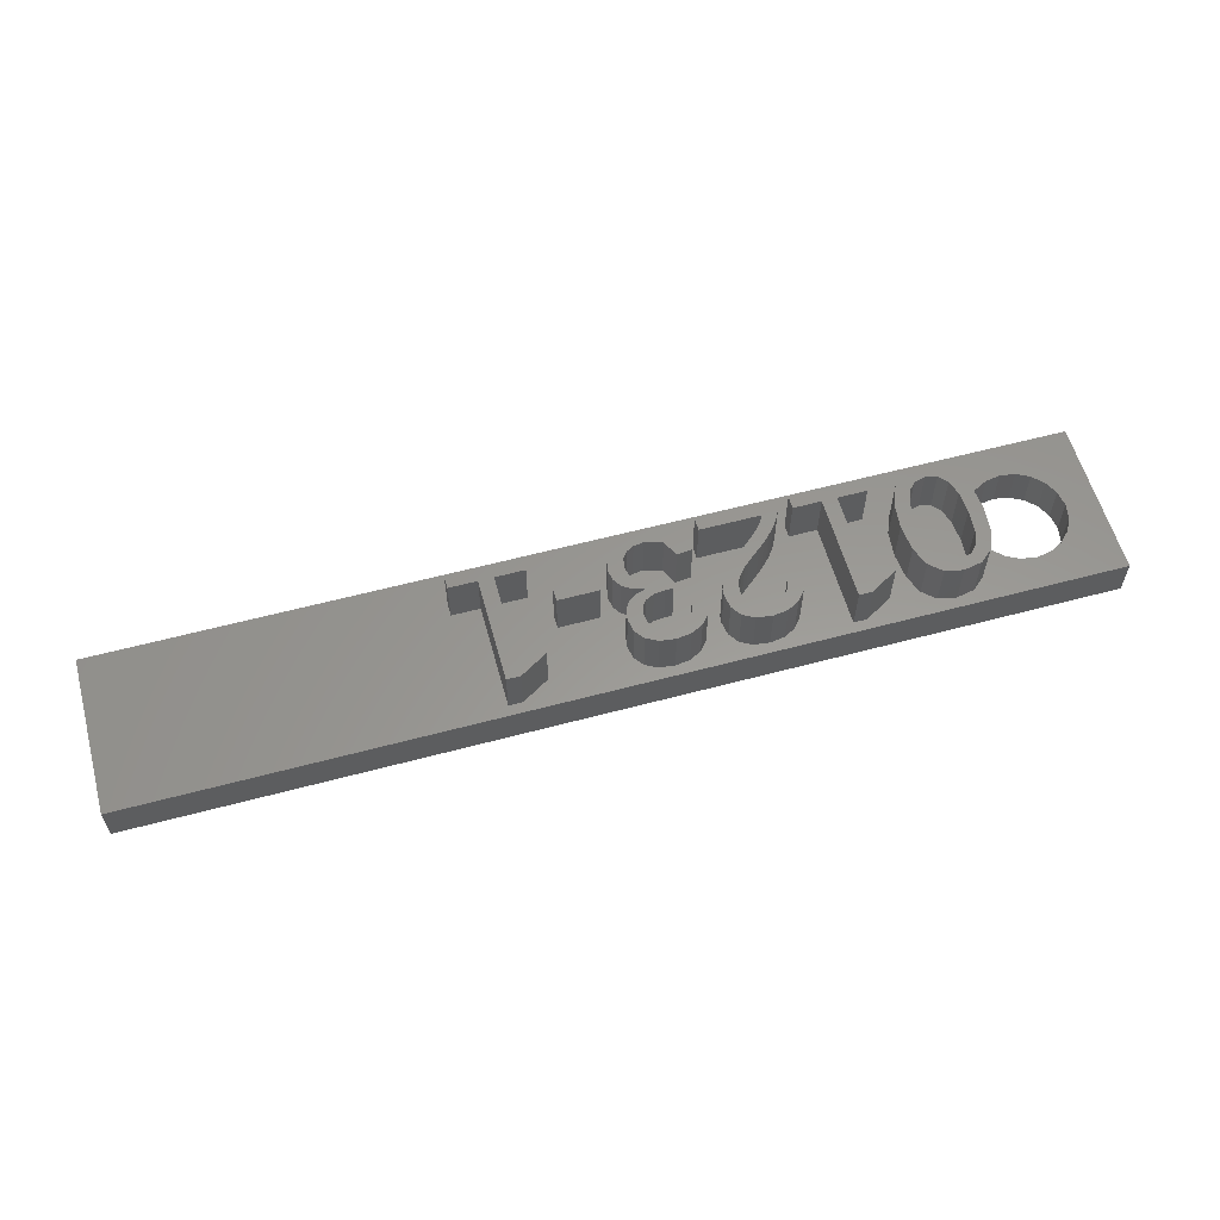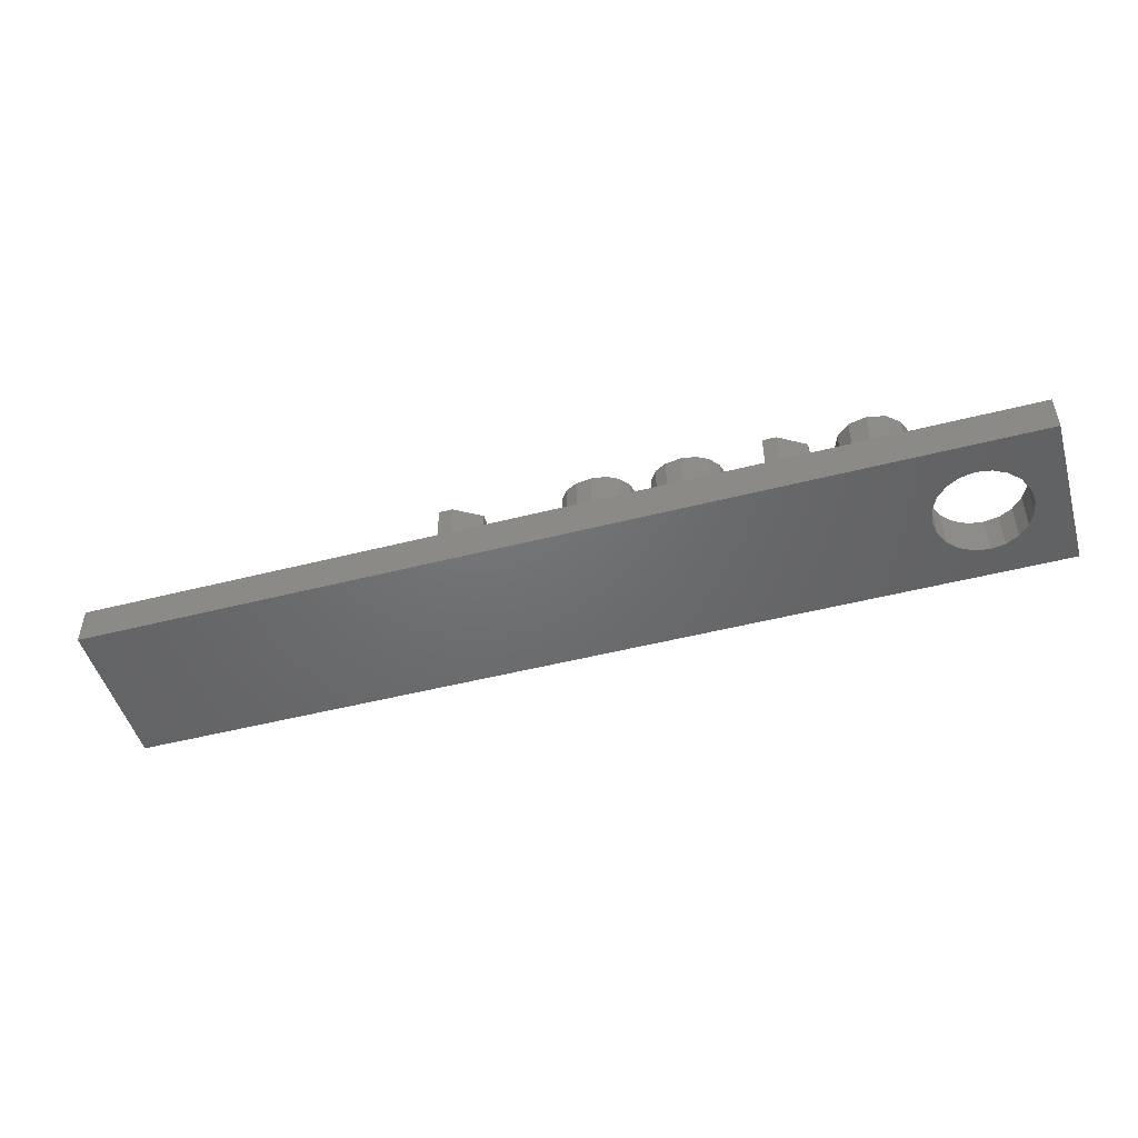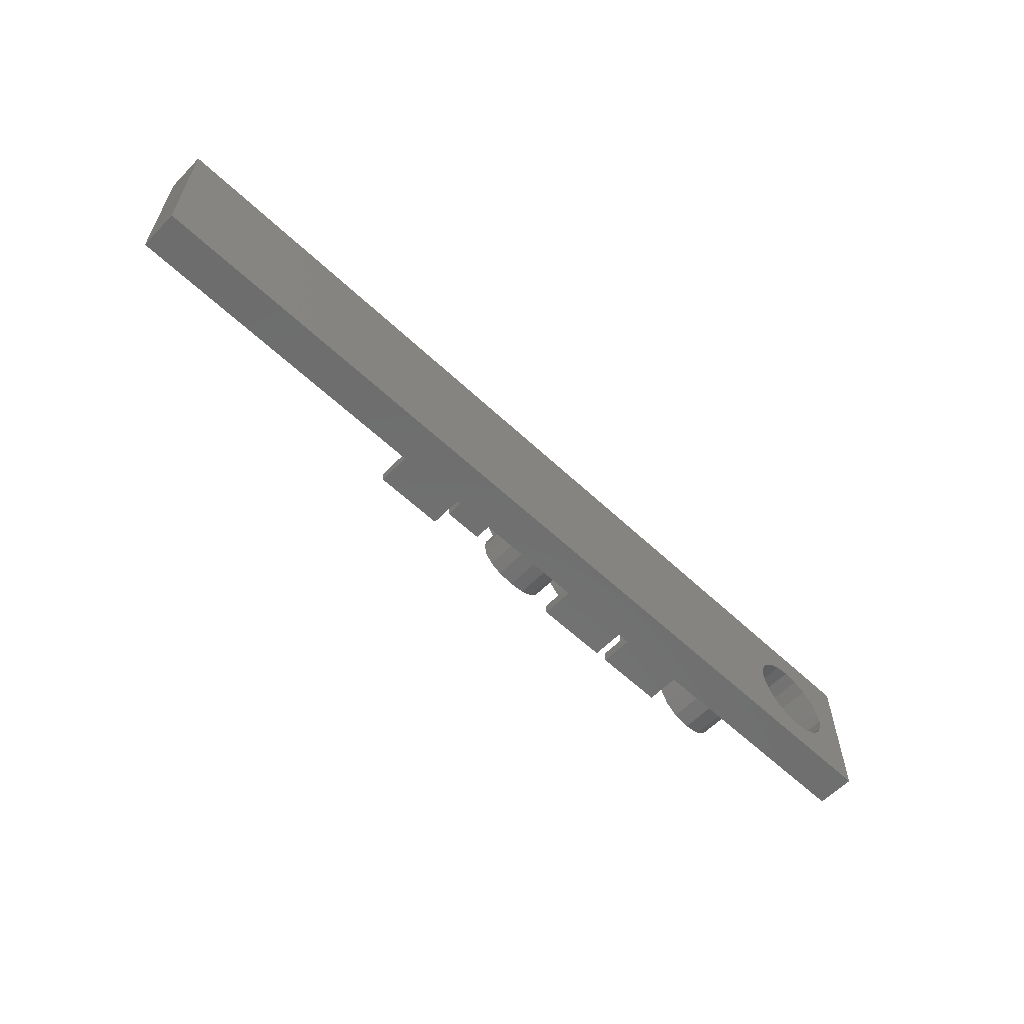
<metadata>
{"format":"stl","ext":"stl","renderer":"f3d","projection":"perspective","resolution":1024,"background":"white","views":[{"elev":59.0,"azim":164.6,"up":"+Z"},{"elev":-48.9,"azim":-164.1,"up":"+Z"},{"elev":-59.8,"azim":136.1,"up":"+Y"}]}
</metadata>
<code>
# stl→obj: 358 verts, 716 faces
v 36 0 1.5
v 36 6 0
v 36 6 1.5
v 36 0 0
v 5.31 3.408 1.5
v 7.209 3.408 1.5
v 7.154 4.204 1.5
v 5.365 4.212 1.5
v 6.99 4.746 1.5
v 7.151 2.632 1.5
v 6.273 5.163 1.5
v 6.703 5.059 1.5
v 5.367 2.62 1.5
v 5.532 4.752 1.5
v 6.978 2.085 1.5
v 5.538 2.076 1.5
v 5.83 5.06 1.5
v 6.261 1.656 1.5
v 6.685 1.763 1.5
v 5.833 1.761 1.5
v 23.32 1.674 1.5
v 22.26 5.616 1.5
v 21.74 5.616 1.5
v 17.8 4.485 1.5
v 20.71 4.464 1.5
v 20.71 4.989 1.5
v 19.9 2.625 1.5
v 20.59 1.674 1.5
v 19.9 3.12 1.5
v 17.86 2.83 1.5
v 18.35 2.625 1.5
v 18.35 3.12 1.5
v 17.92 2.451 1.5
v 17.75 4.114 1.5
v 17.44 5.316 1.5
v 17.71 4.96 1.5
v 17 5.541 1.5
v 16.42 5.616 1.5
v 14.16 3.671 1.5
v 15.96 3.213 1.5
v 14.31 3.921 1.5
v 14.39 4.171 1.5
v 14.99 4.479 1.5
v 14.42 4.425 1.5
v 14.33 4.93 1.5
v 15.14 4.957 1.5
v 14.07 5.304 1.5
v 15.44 5.316 1.5
v 13.64 5.538 1.5
v 15.87 5.541 1.5
v 13.06 5.616 1.5
v 11.11 1.2 1.5
v 11.6 1.593 1.5
v 11.11 1.674 1.5
v 11.78 1.932 1.5
v 10.05 1.674 1.5
v 11.63 4.476 1.5
v 10.05 5.616 1.5
v 11.77 4.945 1.5
v 12.07 5.307 1.5
v 12.51 5.539 1.5
v 0 6 1.5
v 7.684 4.366 1.5
v 8.502 4.464 1.5
v 8.502 4.989 1.5
v 7.679 2.461 1.5
v 8.376 1.674 1.5
v 7.776 3.408 1.5
v 7.41 5.058 1.5
v 6.943 5.476 1.5
v 9.534 5.616 1.5
v 6.273 5.616 1.5
v 4.84 4.375 1.5
v 4.712 3.556 1.5
v 4.749 3.408 1.5
v 4.456 4.058 1.5
v 4.058 4.456 1.5
v 5.115 5.064 1.5
v 3.556 4.712 1.5
v 5.587 5.478 1.5
v 3 4.8 1.5
v 1.288 3.556 1.5
v 1.2 3 1.5
v 1.544 4.058 1.5
v 1.942 4.456 1.5
v 2.444 4.712 1.5
v 23.32 1.2 1.5
v 20.59 1.2 1.5
v 17.83 1.921 1.5
v 17.54 1.527 1.5
v 17.07 1.282 1.5
v 16.44 1.2 1.5
v 14.49 1.674 1.5
v 15.07 1.868 1.5
v 14.92 2.382 1.5
v 14.49 1.2 1.5
v 15.39 1.497 1.5
v 15.85 1.274 1.5
v 0 0 1.5
v 11.6 1.2 1.5
v 8.376 1.2 1.5
v 7.389 1.767 1.5
v 6.913 1.342 1.5
v 6.255 1.2 1.5
v 4.712 2.444 1.5
v 4.843 2.457 1.5
v 4.793 2.958 1.5
v 4.456 1.942 1.5
v 5.124 1.764 1.5
v 4.058 1.544 1.5
v 5.596 1.341 1.5
v 3.556 1.288 1.5
v 3 1.2 1.5
v 2.444 1.288 1.5
v 1.942 1.544 1.5
v 1.544 1.942 1.5
v 1.288 2.444 1.5
v 22.26 1.674 1.5
v 21.7 1.674 1.5
v 21.7 5.085 1.5
v 17.57 3.819 1.5
v 17.65 3.138 1.5
v 17.32 3.355 1.5
v 17.28 3.605 1.5
v 16.89 3.462 1.5
v 16.89 3.474 1.5
v 13.96 3.42 1.5
v 13.63 3.102 1.5
v 13.09 2.646 1.5
v 12.76 2.369 1.5
v 12.52 2.121 1.5
v 12.34 1.894 1.5
v 12.22 1.674 1.5
v 13.39 5.107 1.5
v 13.85 4.407 1.5
v 13.8 4.723 1.5
v 13.06 5.157 1.5
v 13.82 4.154 1.5
v 13.64 4.959 1.5
v 13.73 3.93 1.5
v 12.2 4.422 1.5
v 13.59 3.724 1.5
v 13.41 3.528 1.5
v 13.2 3.338 1.5
v 12.73 5.108 1.5
v 12.96 3.147 1.5
v 12.47 4.962 1.5
v 12.71 2.947 1.5
v 12.28 4.731 1.5
v 12.46 2.73 1.5
v 12.22 2.494 1.5
v 11.99 2.229 1.5
v 9.486 1.674 1.5
v 9.486 5.085 1.5
v 4.771 3.181 1.5
v 16.77 5.107 1.5
v 17.23 4.425 1.5
v 17.18 4.728 1.5
v 17.02 4.959 1.5
v 16.68 3.744 1.5
v 16.98 3.888 1.5
v 17.17 4.12 1.5
v 16.41 5.157 1.5
v 16.27 3.696 1.5
v 16.08 5.11 1.5
v 15.82 4.968 1.5
v 15.55 4.437 1.5
v 15.96 3.696 1.5
v 15.64 4.741 1.5
v 17.07 3.015 1.5
v 17.34 2.472 1.5
v 17.28 2.782 1.5
v 16.73 3.163 1.5
v 16.82 1.713 1.5
v 17.28 2.119 1.5
v 17.1 1.866 1.5
v 16.44 1.662 1.5
v 16.28 3.213 1.5
v 15.49 2.436 1.5
v 15.79 1.855 1.5
v 4.8 3 0
v 4.712 2.444 0
v 4.456 1.942 0
v 4.058 1.544 0
v 3.556 1.288 0
v 0 0 0
v 1.288 2.444 0
v 1.2 3 0
v 1.544 1.942 0
v 1.942 1.544 0
v 2.444 1.288 0
v 3 1.2 0
v 4.712 3.556 0
v 4.456 4.058 0
v 4.058 4.456 0
v 3.556 4.712 0
v 0 6 0
v 3 4.8 0
v 2.444 4.712 0
v 1.942 4.456 0
v 1.544 4.058 0
v 1.288 3.556 0
v 5.31 3.408 3.3
v 4.771 3.181 3.3
v 4.8 3 3.3
v 4.749 3.408 3.3
v 7.154 4.204 3.3
v 7.776 3.408 3.3
v 7.684 4.366 3.3
v 6.99 4.746 3.3
v 7.41 5.058 3.3
v 7.151 2.632 3.3
v 7.209 3.408 3.3
v 7.679 2.461 3.3
v 6.703 5.059 3.3
v 6.943 5.476 3.3
v 6.273 5.616 3.3
v 6.273 5.163 3.3
v 5.83 5.06 3.3
v 5.587 5.478 3.3
v 5.115 5.064 3.3
v 5.532 4.752 3.3
v 5.365 4.212 3.3
v 4.84 4.375 3.3
v 4.793 2.958 3.3
v 4.843 2.457 3.3
v 5.124 1.764 3.3
v 6.978 2.085 3.3
v 7.389 1.767 3.3
v 6.685 1.763 3.3
v 6.913 1.342 3.3
v 6.255 1.2 3.3
v 6.261 1.656 3.3
v 5.833 1.761 3.3
v 5.596 1.341 3.3
v 5.538 2.076 3.3
v 5.367 2.62 3.3
v 9.486 5.085 3.3
v 10.05 5.616 3.3
v 9.534 5.616 3.3
v 10.05 1.674 3.3
v 11.11 1.2 3.3
v 11.11 1.674 3.3
v 9.486 1.674 3.3
v 8.376 1.2 3.3
v 8.376 1.674 3.3
v 8.502 4.989 3.3
v 8.502 4.464 3.3
v 13.8 4.723 3.3
v 14.42 4.425 3.3
v 14.33 4.93 3.3
v 13.85 4.407 3.3
v 14.39 4.171 3.3
v 13.82 4.154 3.3
v 14.07 5.304 3.3
v 14.31 3.921 3.3
v 13.73 3.93 3.3
v 13.64 4.959 3.3
v 13.64 5.538 3.3
v 13.39 5.107 3.3
v 13.06 5.616 3.3
v 13.06 5.157 3.3
v 12.73 5.108 3.3
v 12.51 5.539 3.3
v 12.47 4.962 3.3
v 12.07 5.307 3.3
v 12.28 4.731 3.3
v 11.77 4.945 3.3
v 12.2 4.422 3.3
v 11.63 4.476 3.3
v 14.16 3.671 3.3
v 13.96 3.42 3.3
v 13.59 3.724 3.3
v 13.41 3.528 3.3
v 13.63 3.102 3.3
v 13.2 3.338 3.3
v 12.96 3.147 3.3
v 13.09 2.646 3.3
v 12.71 2.947 3.3
v 12.76 2.369 3.3
v 12.46 2.73 3.3
v 12.22 2.494 3.3
v 12.52 2.121 3.3
v 11.99 2.229 3.3
v 12.34 1.894 3.3
v 11.78 1.932 3.3
v 12.22 1.674 3.3
v 14.49 1.2 3.3
v 14.49 1.674 3.3
v 11.6 1.593 3.3
v 11.6 1.2 3.3
v 21.7 5.085 3.3
v 22.26 5.616 3.3
v 21.74 5.616 3.3
v 22.26 1.674 3.3
v 23.32 1.2 3.3
v 23.32 1.674 3.3
v 21.7 1.674 3.3
v 20.59 1.2 3.3
v 20.59 1.674 3.3
v 20.71 4.989 3.3
v 20.71 4.464 3.3
v 17.18 4.728 3.3
v 17.8 4.485 3.3
v 17.71 4.96 3.3
v 17.23 4.425 3.3
v 17.75 4.114 3.3
v 17.44 5.316 3.3
v 17.17 4.12 3.3
v 17.57 3.819 3.3
v 17.02 4.959 3.3
v 17 5.541 3.3
v 16.77 5.107 3.3
v 16.42 5.616 3.3
v 16.41 5.157 3.3
v 16.08 5.11 3.3
v 15.87 5.541 3.3
v 15.82 4.968 3.3
v 15.44 5.316 3.3
v 15.64 4.741 3.3
v 15.14 4.957 3.3
v 15.55 4.437 3.3
v 14.99 4.479 3.3
v 17.28 3.605 3.3
v 16.98 3.888 3.3
v 16.89 3.474 3.3
v 16.68 3.744 3.3
v 16.89 3.462 3.3
v 16.73 3.163 3.3
v 16.28 3.213 3.3
v 16.27 3.696 3.3
v 15.96 3.213 3.3
v 15.96 3.696 3.3
v 17.34 2.472 3.3
v 17.92 2.451 3.3
v 17.86 2.83 3.3
v 17.28 2.782 3.3
v 17.65 3.138 3.3
v 17.28 2.119 3.3
v 17.83 1.921 3.3
v 17.32 3.355 3.3
v 17.07 3.015 3.3
v 17.54 1.527 3.3
v 17.1 1.866 3.3
v 17.07 1.282 3.3
v 16.82 1.713 3.3
v 16.44 1.2 3.3
v 16.44 1.662 3.3
v 15.85 1.274 3.3
v 15.79 1.855 3.3
v 15.07 1.868 3.3
v 15.49 2.436 3.3
v 15.39 1.497 3.3
v 14.92 2.382 3.3
v 18.35 3.12 3.3
v 19.9 2.625 3.3
v 19.9 3.12 3.3
v 18.35 2.625 3.3
f 1 2 3
f 2 1 4
f 5 6 7
f 8 7 9
f 6 5 10
f 11 9 12
f 13 10 5
f 9 11 14
f 10 13 15
f 16 15 13
f 14 11 17
f 18 15 16
f 9 14 8
f 15 18 19
f 7 8 5
f 18 16 20
f 3 21 1
f 3 22 21
f 3 23 22
f 24 25 26
f 27 28 29
f 25 29 28
f 25 24 29
f 30 31 32
f 31 30 33
f 29 24 32
f 32 24 34
f 35 26 23
f 26 36 24
f 26 35 36
f 23 37 35
f 38 23 3
f 23 38 37
f 39 40 41
f 42 43 44
f 45 43 46
f 47 46 48
f 43 45 44
f 49 48 50
f 46 47 45
f 49 50 38
f 48 49 47
f 38 51 49
f 3 51 38
f 52 53 54
f 55 54 53
f 56 57 58
f 59 58 57
f 60 58 59
f 61 58 60
f 51 58 61
f 62 51 3
f 51 62 58
f 63 64 65
f 66 67 68
f 64 68 67
f 64 63 68
f 65 69 63
f 70 65 71
f 65 70 69
f 71 72 70
f 58 62 71
f 73 74 75
f 73 76 74
f 77 73 78
f 73 77 76
f 79 78 80
f 78 79 77
f 80 81 79
f 62 81 80
f 82 62 83
f 84 62 82
f 85 62 84
f 86 62 85
f 81 62 86
f 72 62 80
f 71 62 72
f 87 1 21
f 88 1 87
f 28 27 88
f 89 27 31
f 89 31 33
f 27 89 88
f 90 88 89
f 91 88 90
f 92 88 91
f 88 92 1
f 93 94 95
f 96 94 93
f 94 96 97
f 97 96 98
f 96 92 98
f 99 92 96
f 99 96 100
f 53 52 100
f 99 100 52
f 99 52 101
f 102 67 66
f 67 102 101
f 103 101 102
f 104 101 103
f 99 101 104
f 105 106 107
f 108 106 105
f 106 108 109
f 110 109 108
f 109 110 111
f 112 111 110
f 111 112 104
f 99 104 112
f 99 112 113
f 99 83 62
f 92 99 1
f 114 99 113
f 115 99 114
f 116 99 115
f 117 99 116
f 83 99 117
f 21 22 118
f 25 119 120
f 119 25 28
f 121 32 34
f 32 122 30
f 32 121 122
f 121 123 122
f 124 123 121
f 125 124 126
f 124 125 123
f 41 43 42
f 40 39 95
f 127 95 39
f 128 95 127
f 95 128 93
f 129 93 128
f 130 93 129
f 131 93 130
f 132 93 131
f 93 132 133
f 134 135 136
f 135 137 138
f 134 136 139
f 135 134 137
f 138 137 140
f 141 140 137
f 140 141 142
f 142 141 143
f 143 141 144
f 141 137 145
f 144 141 146
f 141 145 147
f 146 141 148
f 141 147 149
f 148 141 150
f 57 150 141
f 150 57 151
f 151 57 152
f 54 152 57
f 152 54 55
f 57 56 54
f 64 153 154
f 153 64 67
f 155 75 74
f 156 157 158
f 156 158 159
f 160 157 156
f 157 161 162
f 157 160 161
f 163 160 156
f 163 164 160
f 165 164 163
f 166 164 165
f 164 167 168
f 169 164 166
f 170 171 172
f 173 171 170
f 171 174 175
f 175 174 176
f 171 173 174
f 173 177 174
f 178 177 173
f 179 178 40
f 178 180 177
f 43 168 167
f 164 169 167
f 41 168 43
f 178 179 180
f 168 41 40
f 40 95 179
f 4 181 2
f 4 182 181
f 4 183 182
f 4 184 183
f 4 185 184
f 186 185 4
f 187 186 188
f 189 186 187
f 190 186 189
f 191 186 190
f 192 186 191
f 185 186 192
f 193 2 181
f 194 2 193
f 195 2 194
f 196 2 195
f 197 196 198
f 197 188 186
f 196 197 2
f 199 197 198
f 200 197 199
f 201 197 200
f 202 197 201
f 188 197 202
f 186 62 197
f 62 186 99
f 2 62 3
f 62 2 197
f 186 1 99
f 1 186 4
f 203 204 205
f 203 206 204
f 207 208 209
f 210 209 211
f 212 208 213
f 208 212 214
f 208 207 213
f 209 210 207
f 215 211 216
f 211 215 210
f 217 215 216
f 217 218 215
f 217 219 218
f 220 219 217
f 221 219 220
f 219 221 222
f 206 223 224
f 224 222 221
f 222 224 223
f 225 203 205
f 223 206 203
f 203 226 227
f 203 225 226
f 228 214 212
f 214 228 229
f 230 229 228
f 229 230 231
f 232 230 233
f 230 232 231
f 234 232 233
f 234 235 232
f 227 234 236
f 227 236 237
f 234 227 235
f 227 237 203
f 238 239 240
f 241 242 243
f 239 238 241
f 244 241 238
f 244 242 241
f 245 244 246
f 244 245 242
f 247 238 240
f 238 247 248
f 249 250 251
f 250 252 253
f 254 253 252
f 249 251 255
f 253 254 256
f 257 256 254
f 250 249 252
f 255 258 249
f 259 258 255
f 259 260 258
f 261 260 259
f 261 262 260
f 261 263 262
f 264 263 261
f 264 265 263
f 266 265 264
f 265 266 267
f 268 267 266
f 267 268 269
f 269 268 270
f 256 257 271
f 271 257 272
f 273 272 257
f 274 272 273
f 272 274 275
f 276 275 274
f 277 275 276
f 275 277 278
f 279 278 277
f 278 279 280
f 281 280 279
f 282 280 281
f 280 282 283
f 284 283 282
f 283 284 285
f 286 285 284
f 287 288 289
f 285 286 287
f 290 287 286
f 291 287 290
f 287 291 288
f 292 293 294
f 295 296 297
f 293 292 295
f 298 295 292
f 298 296 295
f 299 298 300
f 298 299 296
f 301 292 294
f 292 301 302
f 303 304 305
f 304 306 307
f 303 305 308
f 309 307 306
f 307 309 310
f 304 303 306
f 308 311 303
f 312 311 308
f 312 313 311
f 314 313 312
f 314 315 313
f 314 316 315
f 317 316 314
f 317 318 316
f 319 318 317
f 318 319 320
f 321 320 319
f 320 321 322
f 322 321 323
f 310 309 324
f 325 324 309
f 325 326 324
f 327 328 326
f 327 326 325
f 328 327 329
f 327 330 329
f 331 330 327
f 332 331 333
f 331 332 330
f 334 335 336
f 337 336 338
f 339 335 334
f 335 339 340
f 337 338 341
f 336 337 334
f 341 342 337
f 328 342 341
f 342 328 329
f 340 339 343
f 344 343 339
f 344 345 343
f 346 345 344
f 347 346 348
f 346 347 345
f 348 349 347
f 350 349 348
f 351 350 352
f 350 353 349
f 350 351 353
f 351 352 354
f 355 356 357
f 356 355 358
f 103 229 231
f 229 103 102
f 229 66 214
f 66 229 102
f 214 68 208
f 68 214 66
f 208 63 209
f 63 208 68
f 209 69 211
f 69 209 63
f 69 216 211
f 216 69 70
f 70 217 216
f 217 70 72
f 72 220 217
f 220 72 80
f 80 221 220
f 221 80 78
f 73 221 78
f 221 73 224
f 75 224 73
f 224 75 206
f 155 206 75
f 206 155 204
f 106 225 107
f 225 106 226
f 109 226 106
f 226 109 227
f 109 235 227
f 235 109 111
f 111 232 235
f 232 111 104
f 104 231 232
f 231 104 103
f 234 16 236
f 16 234 20
f 236 13 237
f 13 236 16
f 237 5 203
f 5 237 13
f 203 8 223
f 8 203 5
f 223 14 222
f 14 223 8
f 222 17 219
f 17 222 14
f 17 218 219
f 218 17 11
f 11 215 218
f 215 11 12
f 9 215 12
f 215 9 210
f 7 210 9
f 210 7 207
f 6 207 7
f 207 6 213
f 10 213 6
f 213 10 212
f 15 212 10
f 212 15 228
f 19 228 15
f 228 19 230
f 19 233 230
f 233 19 18
f 18 234 233
f 234 18 20
f 54 241 243
f 241 54 56
f 241 58 239
f 58 241 56
f 58 240 239
f 240 58 71
f 71 247 240
f 247 71 65
f 64 247 65
f 247 64 248
f 64 238 248
f 238 64 154
f 153 238 154
f 238 153 244
f 153 246 244
f 246 153 67
f 101 246 67
f 246 101 245
f 101 242 245
f 242 101 52
f 242 54 243
f 54 242 52
f 93 287 289
f 287 93 133
f 287 132 285
f 132 287 133
f 285 131 283
f 131 285 132
f 283 130 280
f 130 283 131
f 130 278 280
f 278 130 129
f 129 275 278
f 275 129 128
f 128 272 275
f 272 128 127
f 272 39 271
f 39 272 127
f 271 41 256
f 41 271 39
f 256 42 253
f 42 256 41
f 253 44 250
f 44 253 42
f 250 45 251
f 45 250 44
f 251 47 255
f 47 251 45
f 47 259 255
f 259 47 49
f 49 261 259
f 261 49 51
f 51 264 261
f 264 51 61
f 61 266 264
f 266 61 60
f 59 266 60
f 266 59 268
f 57 268 59
f 268 57 270
f 57 269 270
f 269 57 141
f 269 149 267
f 149 269 141
f 267 147 265
f 147 267 149
f 147 263 265
f 263 147 145
f 145 262 263
f 262 145 137
f 137 260 262
f 260 137 134
f 134 258 260
f 258 134 139
f 136 258 139
f 258 136 249
f 135 249 136
f 249 135 252
f 138 252 135
f 252 138 254
f 140 254 138
f 254 140 257
f 142 257 140
f 257 142 273
f 143 273 142
f 273 143 274
f 143 276 274
f 276 143 144
f 144 277 276
f 277 144 146
f 146 279 277
f 279 146 148
f 148 281 279
f 281 148 150
f 150 282 281
f 282 150 151
f 152 282 151
f 282 152 284
f 55 284 152
f 284 55 286
f 53 286 55
f 286 53 290
f 100 290 53
f 290 100 291
f 100 288 291
f 288 100 96
f 288 93 289
f 93 288 96
f 91 343 345
f 343 91 90
f 343 89 340
f 89 343 90
f 340 33 335
f 33 340 89
f 335 30 336
f 30 335 33
f 336 122 338
f 122 336 30
f 122 341 338
f 341 122 123
f 123 328 341
f 328 123 125
f 328 126 326
f 126 328 125
f 126 324 326
f 324 126 124
f 124 310 324
f 310 124 121
f 310 34 307
f 34 310 121
f 307 24 304
f 24 307 34
f 304 36 305
f 36 304 24
f 305 35 308
f 35 305 36
f 35 312 308
f 312 35 37
f 37 314 312
f 314 37 38
f 38 317 314
f 317 38 50
f 50 319 317
f 319 50 48
f 46 319 48
f 319 46 321
f 43 321 46
f 321 43 323
f 43 322 323
f 322 43 167
f 322 169 320
f 169 322 167
f 320 166 318
f 166 320 169
f 166 316 318
f 316 166 165
f 165 315 316
f 315 165 163
f 163 313 315
f 313 163 156
f 156 311 313
f 311 156 159
f 158 311 159
f 311 158 303
f 157 303 158
f 303 157 306
f 162 306 157
f 306 162 309
f 161 309 162
f 309 161 325
f 161 327 325
f 327 161 160
f 160 331 327
f 331 160 164
f 164 333 331
f 333 164 168
f 40 333 168
f 333 40 332
f 40 330 332
f 330 40 178
f 178 329 330
f 329 178 173
f 173 342 329
f 342 173 170
f 172 342 170
f 342 172 337
f 171 337 172
f 337 171 334
f 175 334 171
f 334 175 339
f 176 339 175
f 339 176 344
f 176 346 344
f 346 176 174
f 174 348 346
f 348 174 177
f 177 350 348
f 350 177 180
f 350 179 352
f 179 350 180
f 179 354 352
f 354 179 95
f 94 354 95
f 354 94 351
f 97 351 94
f 351 97 353
f 97 349 353
f 349 97 98
f 98 347 349
f 347 98 92
f 92 345 347
f 345 92 91
f 21 295 297
f 295 21 118
f 295 22 293
f 22 295 118
f 22 294 293
f 294 22 23
f 23 301 294
f 301 23 26
f 25 301 26
f 301 25 302
f 25 292 302
f 292 25 120
f 119 292 120
f 292 119 298
f 119 300 298
f 300 119 28
f 88 300 28
f 300 88 299
f 88 296 299
f 296 88 87
f 296 21 297
f 21 296 87
f 29 355 357
f 355 29 32
f 31 355 32
f 355 31 358
f 31 356 358
f 356 31 27
f 356 29 357
f 29 356 27
f 193 76 194
f 76 193 74
f 193 155 74
f 181 155 193
f 205 155 181
f 155 205 204
f 116 187 117
f 187 116 189
f 199 81 86
f 81 199 198
f 194 77 195
f 77 194 76
f 184 108 183
f 108 184 110
f 185 113 112
f 113 185 192
f 181 107 205
f 182 107 181
f 107 182 105
f 205 107 225
f 198 79 81
f 79 198 196
f 82 201 84
f 201 82 202
f 192 114 113
f 114 192 191
f 200 86 85
f 86 200 199
f 184 112 110
f 112 184 185
f 191 115 114
f 115 191 190
f 183 105 182
f 105 183 108
f 196 77 79
f 77 196 195
f 117 188 83
f 188 117 187
f 83 202 82
f 202 83 188
f 115 189 116
f 189 115 190
f 84 200 85
f 200 84 201

</code>
